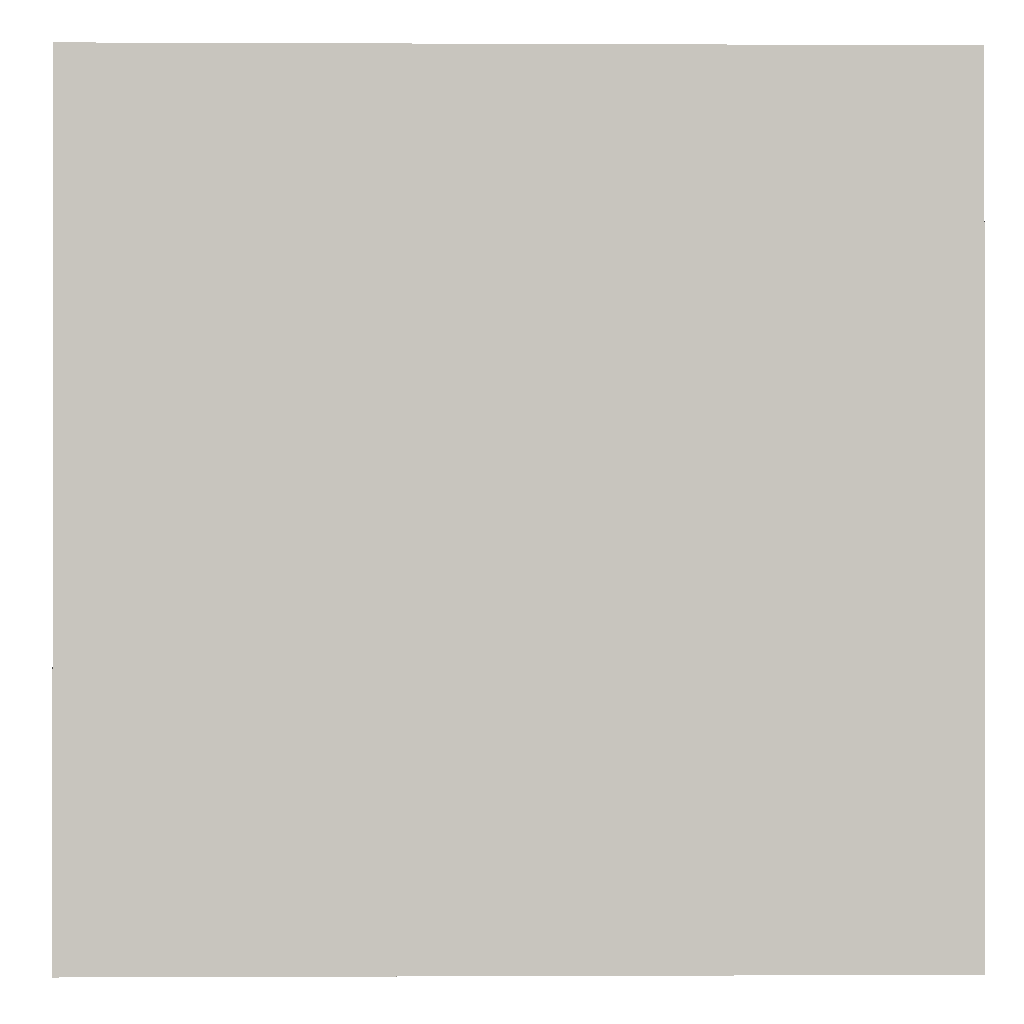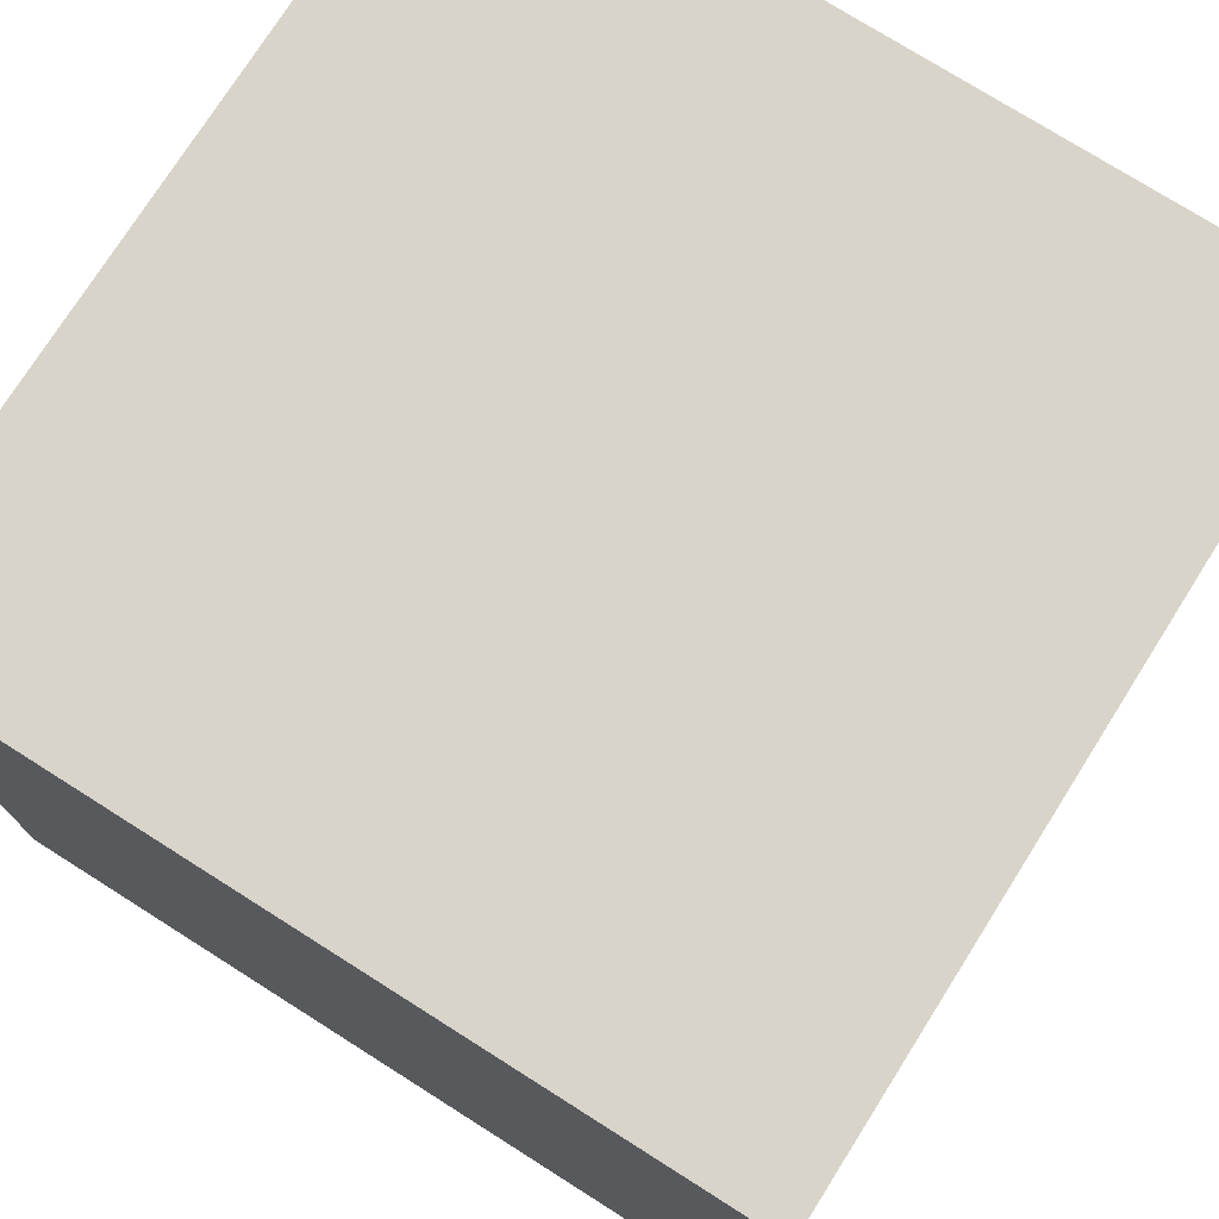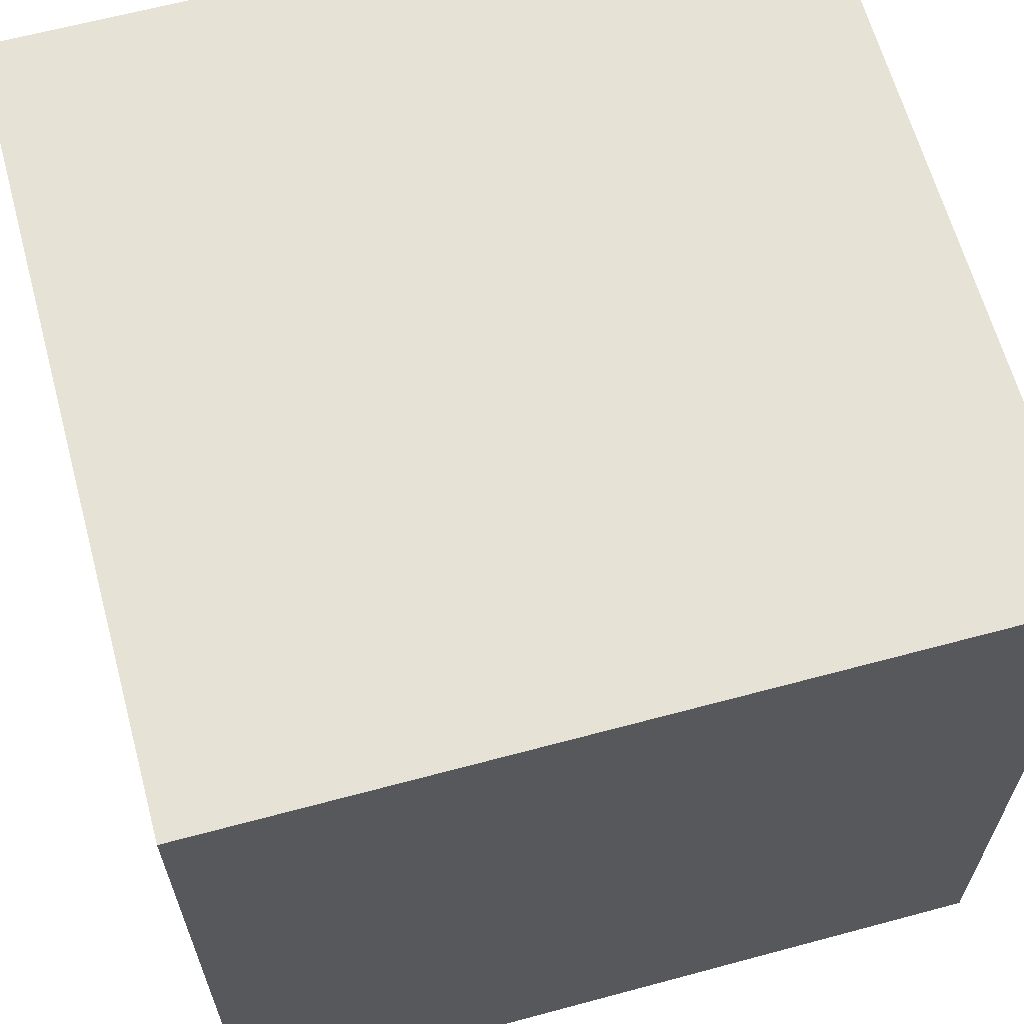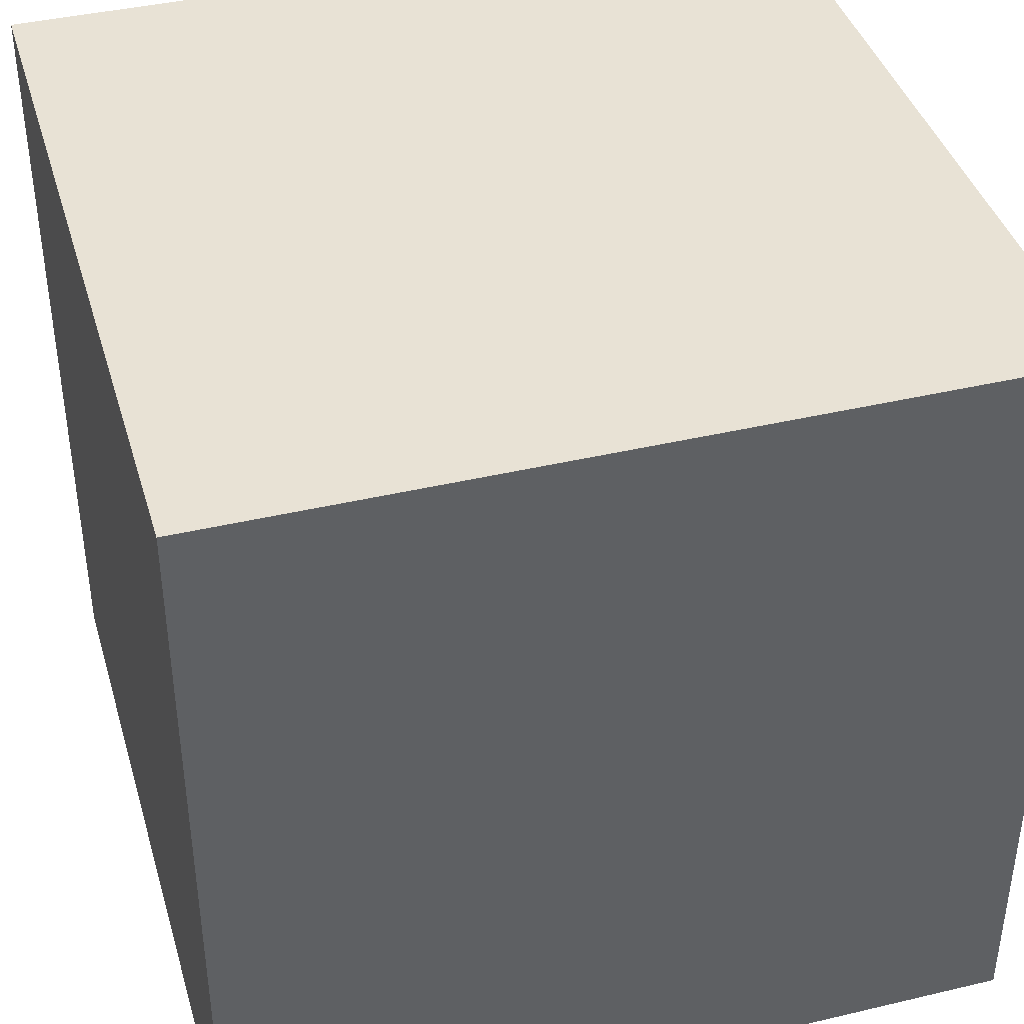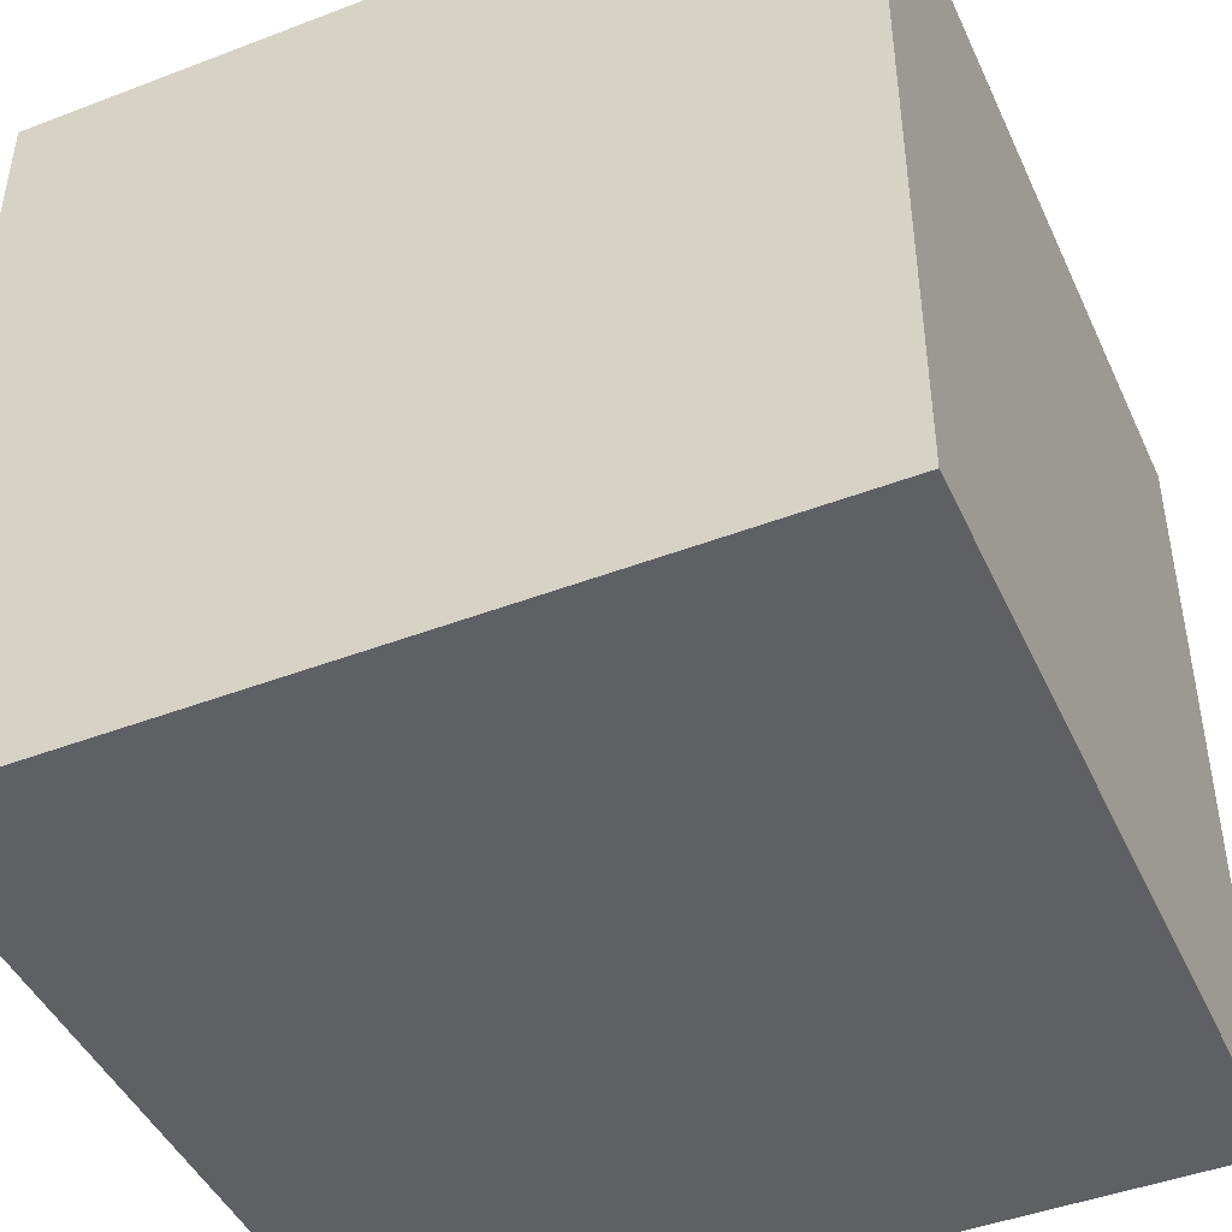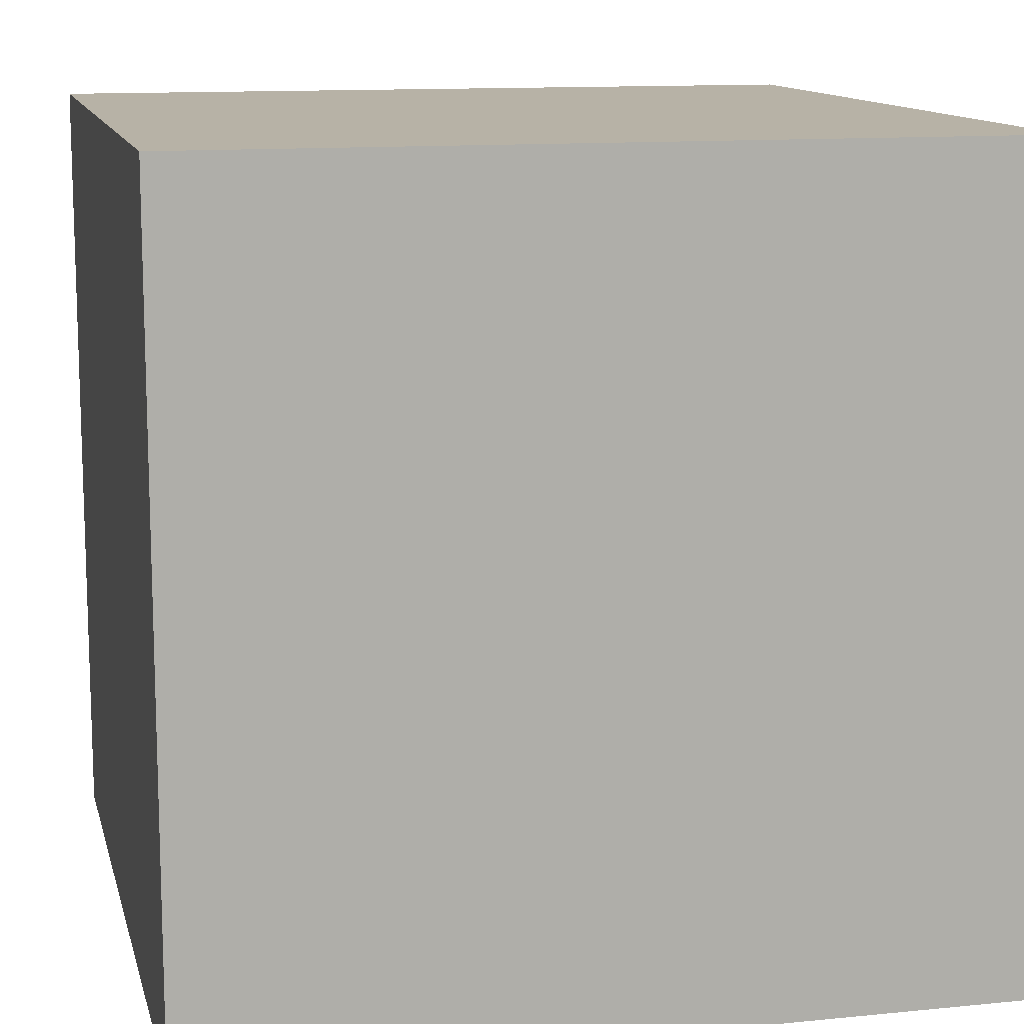
<metadata>
{"format":"obj","ext":"obj","renderer":"f3d","projection":"perspective","resolution":1024,"background":"white","views":[{"elev":-0.3,"azim":-1.0,"up":"+Y"},{"elev":75.4,"azim":32.3,"up":"+Z"},{"elev":63.8,"azim":-15.2,"up":"+Z"},{"elev":40.7,"azim":163.9,"up":"+Z"},{"elev":-45.3,"azim":113.8,"up":"+Y"},{"elev":12.3,"azim":-13.2,"up":"+Y"}]}
</metadata>
<code>
o BasicCube
v -1 -1 -1 # 1
v -1 1 -1  # 2
v 1 1 -1   # 3
v 1 -1 -1  # 4
f 1 2 3
f 1 3 4
v 1 -1 1   # 5
v 1 1 1    # 6
v -1 1 1   # 7
v -1 -1 1  # 8
f 5 6 7
f 5 7 8
v -1 -1 1   # 9
v -1 1 1    # 10
v -1 1 -1   # 11
v -1 -1 -1  # 12
f 9 10 11
f 9 11 12
v 1 -1 -1   # 13
v 1 1 -1    # 14
v 1 1 1     # 15
v 1 -1 1    # 16
f 13 14 15
f 13 15 16
v -1 -1 1     # 17
v -1 -1 -1    # 18
v 1 -1 -1     # 19
v 1 -1 1      # 20
f 17 18 19
f 17 19 20
v -1 1 -1    # 21
v -1 1 1    # 22
v 1 1 1     # 23
v 1 1 -1      # 24
f 21 22 23
f 21 23 24

</code>
